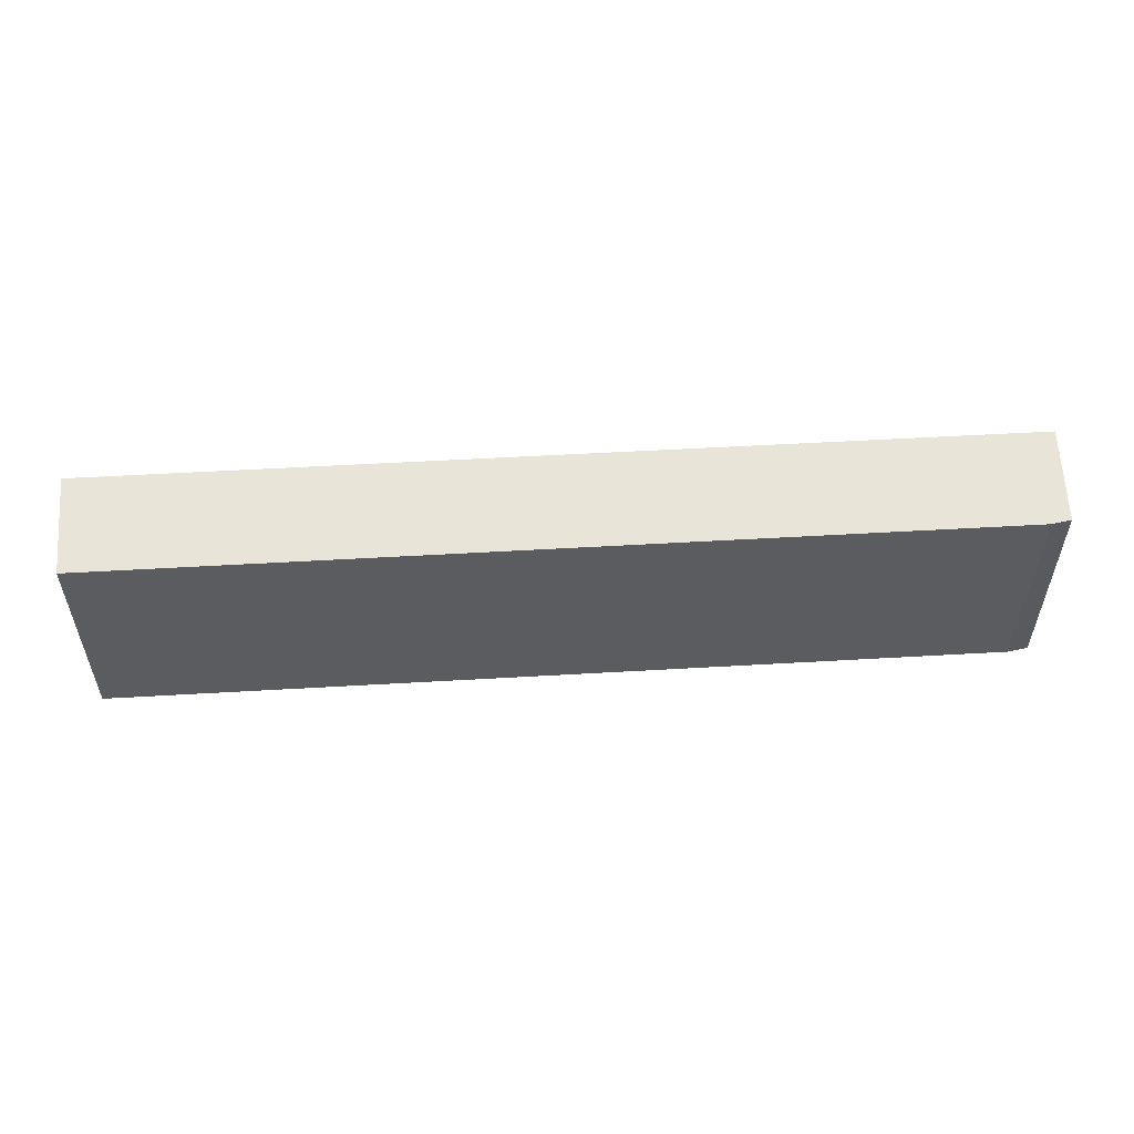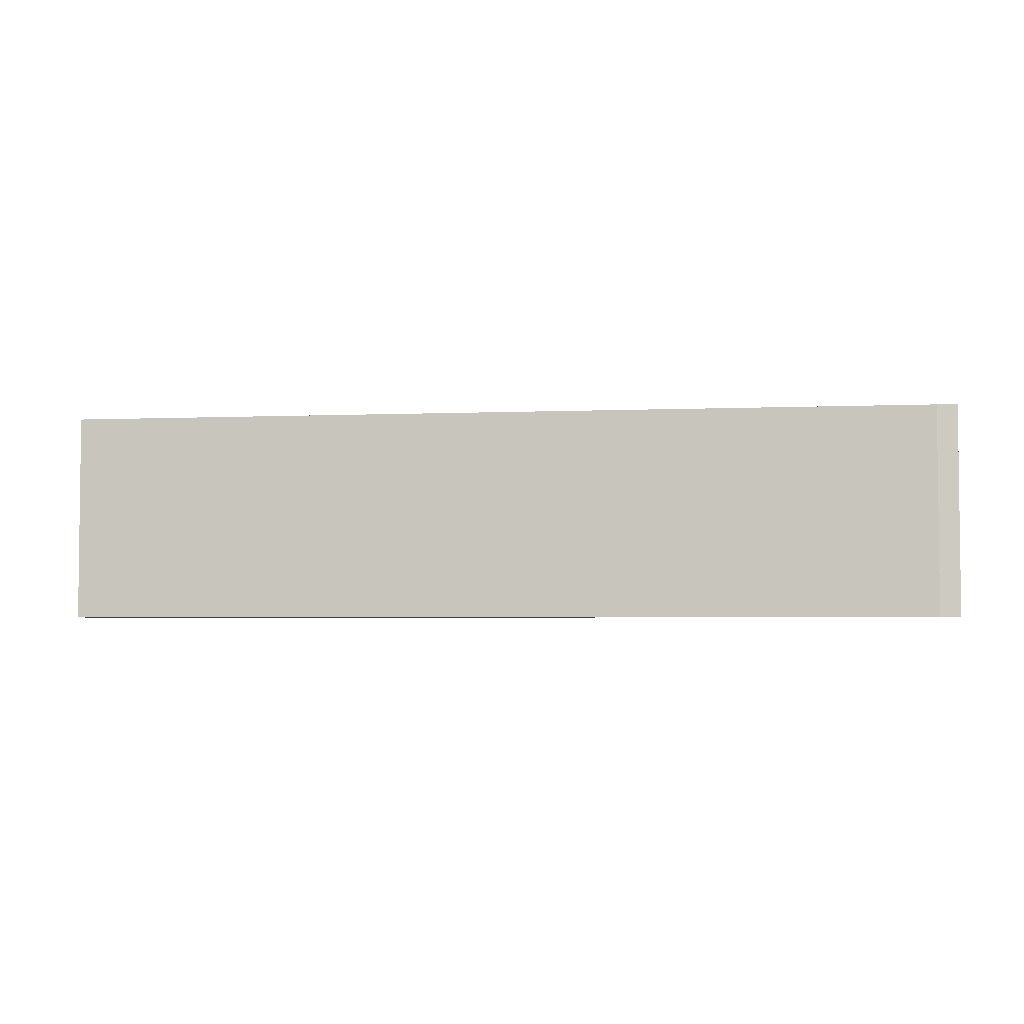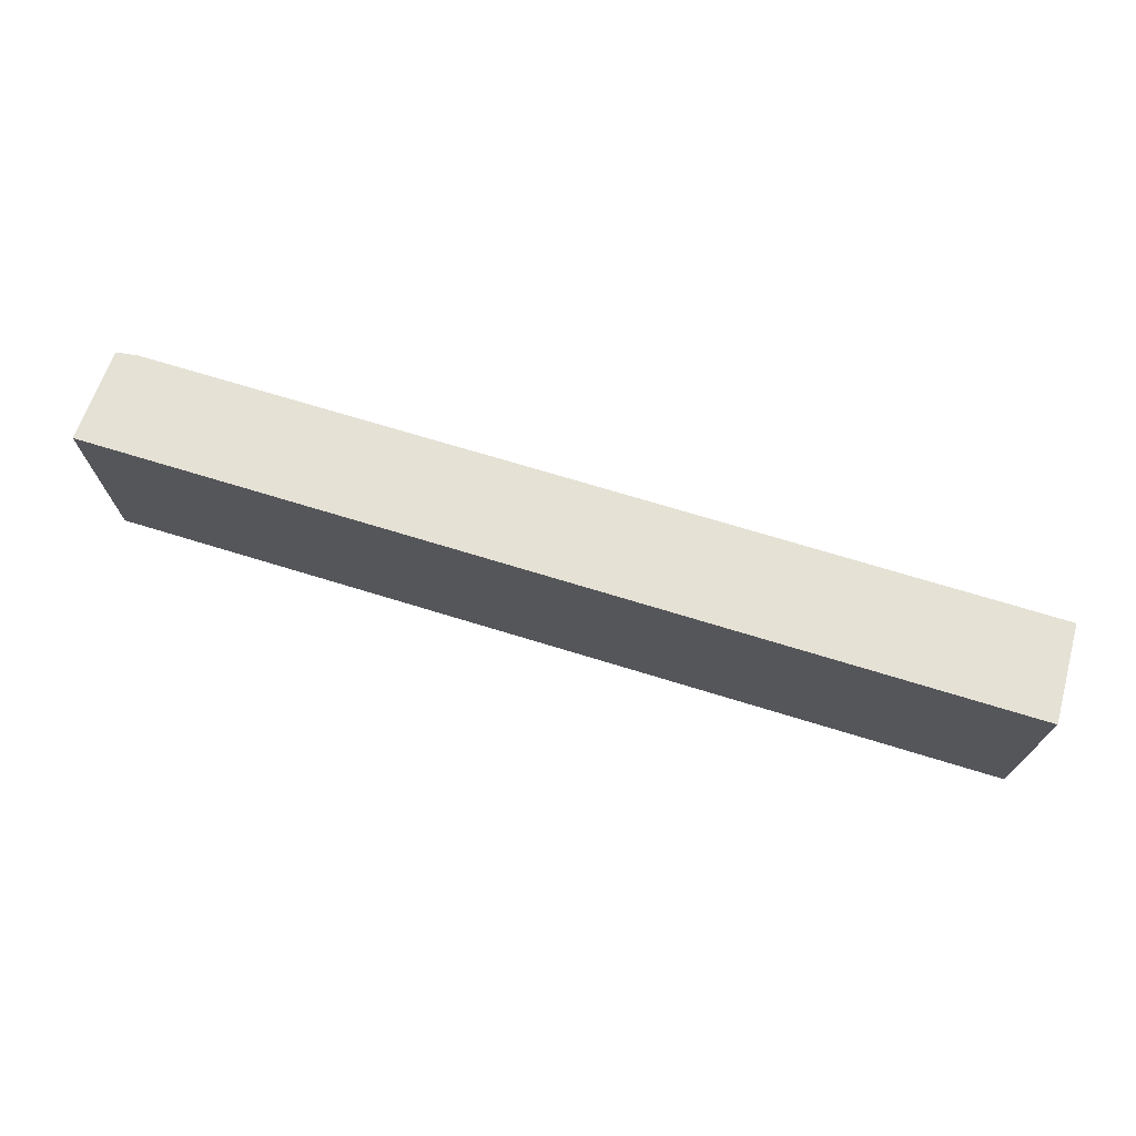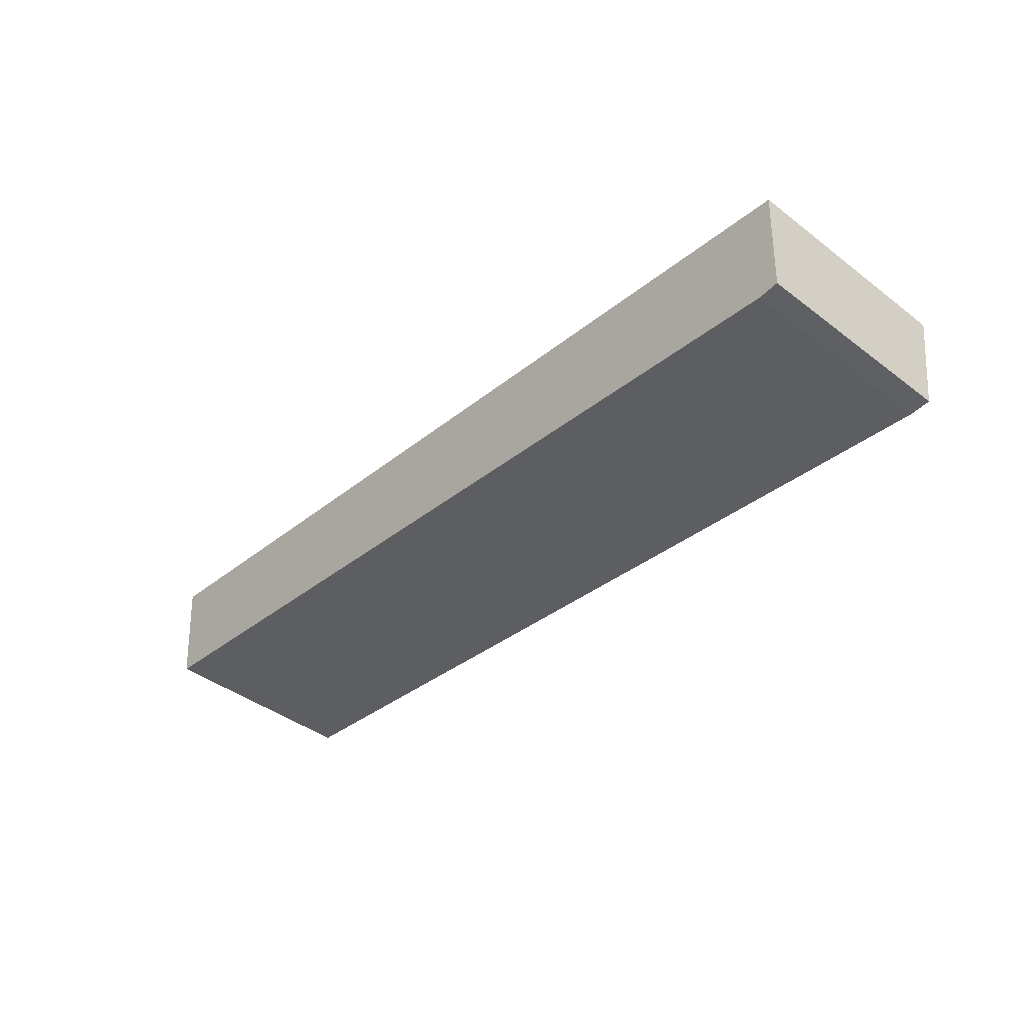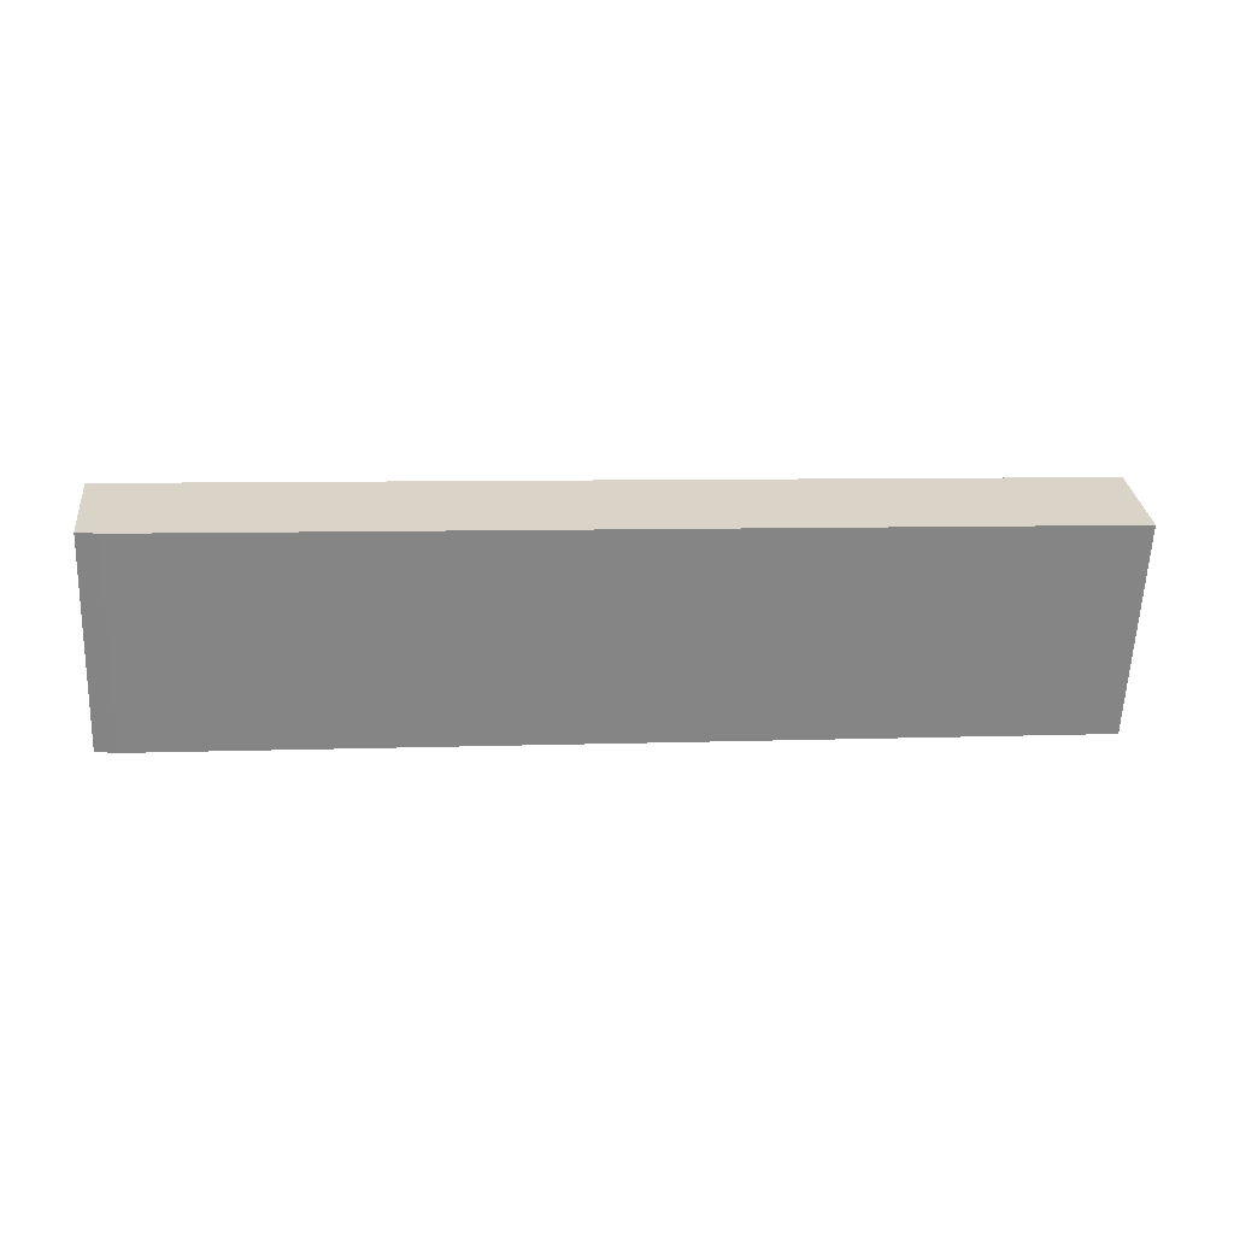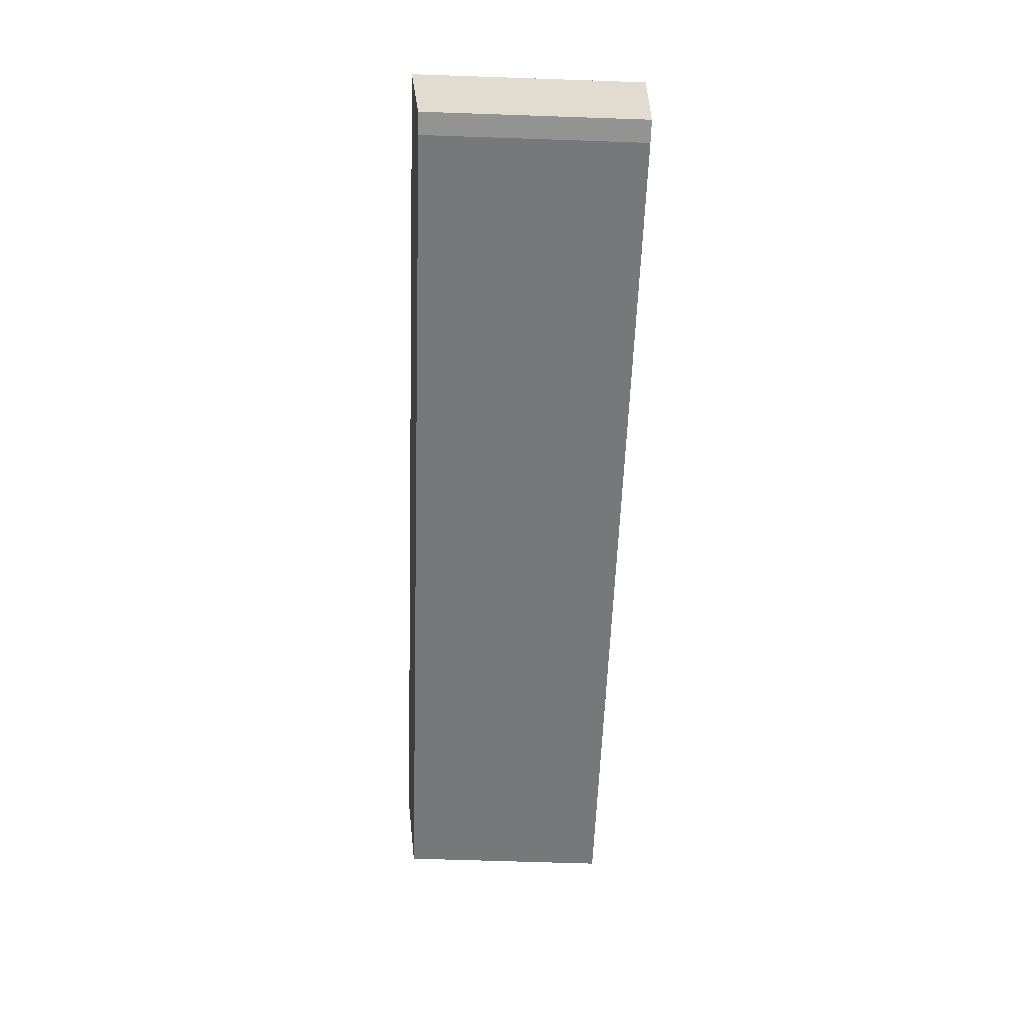
<metadata>
{"format":"obj","ext":"obj","renderer":"f3d","projection":"perspective","resolution":1024,"background":"white","views":[{"elev":54.4,"azim":170.7,"up":"+Y"},{"elev":-3.8,"azim":-177.6,"up":"+Y"},{"elev":71.6,"azim":11.2,"up":"+Y"},{"elev":-41.9,"azim":-132.4,"up":"+Z"},{"elev":-61.7,"azim":-2.3,"up":"+Z"},{"elev":-63.2,"azim":-92.0,"up":"+Z"}]}
</metadata>
<code>
v  17.91 4.354 1.823
v  0.233 4.146 -1.853
v  0 4.354 2.666e-16
v  0.643 4.139 -1.877
v  18.06 4.138 -0.113
v  0.643 1.149e-16 -1.877
v  18.06 6.919e-18 -0.113
v  0.233 1.135e-16 -1.853
v  0 0 0
v  17.91 -1.116e-16 1.823
g defaultobject
f 1 2 3
f 2 1 4
f 4 1 5
f 5 6 4
f 6 5 7
f 4 8 2
f 8 4 6
f 2 9 3
f 9 2 8
f 9 1 3
f 1 9 10
f 10 5 1
f 5 10 7
f 6 9 8
f 9 6 10
f 10 6 7

</code>
